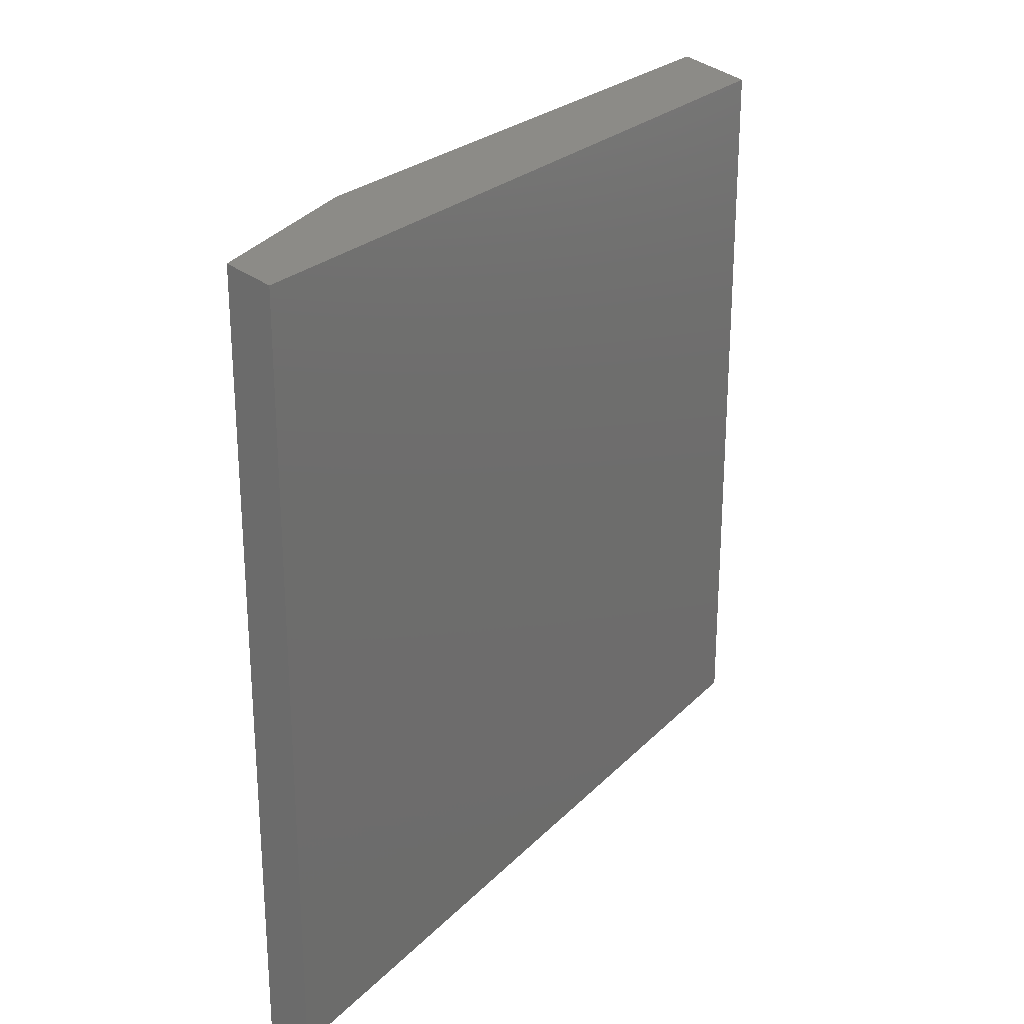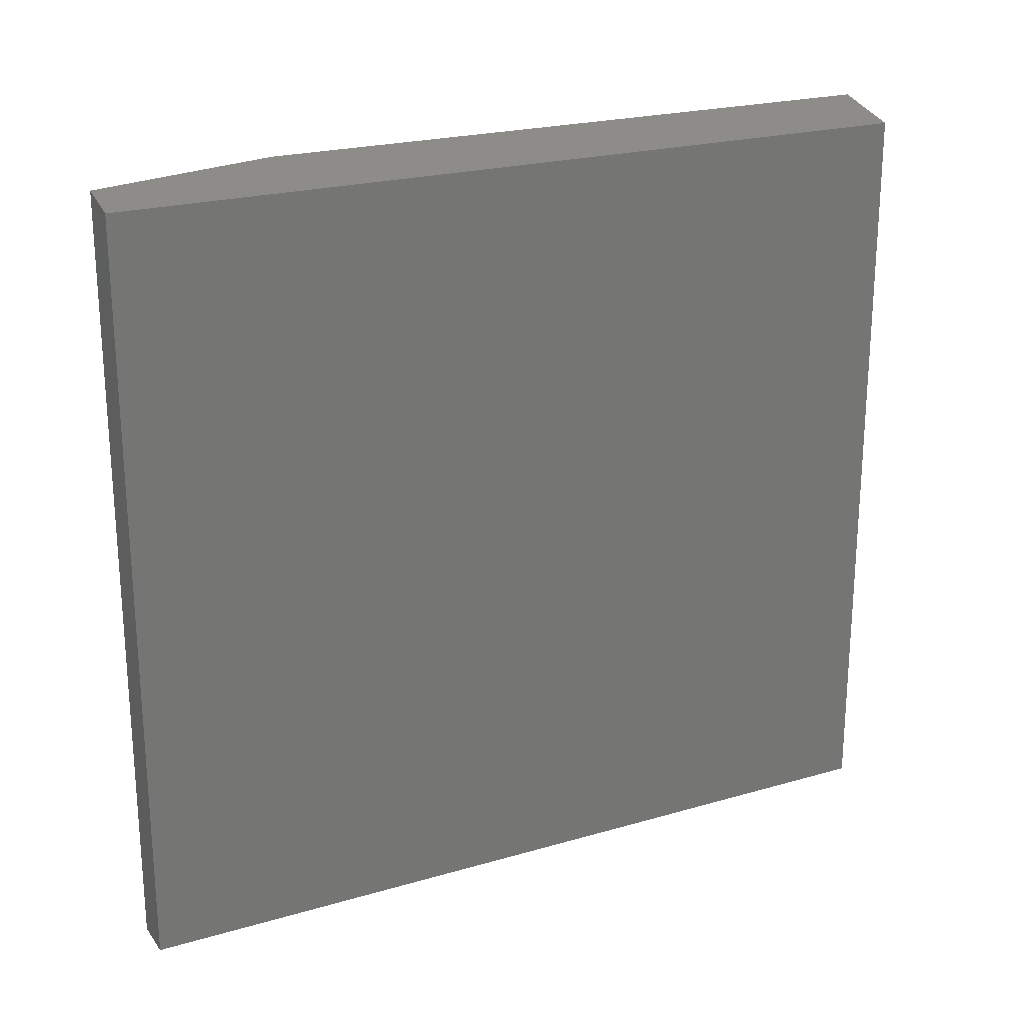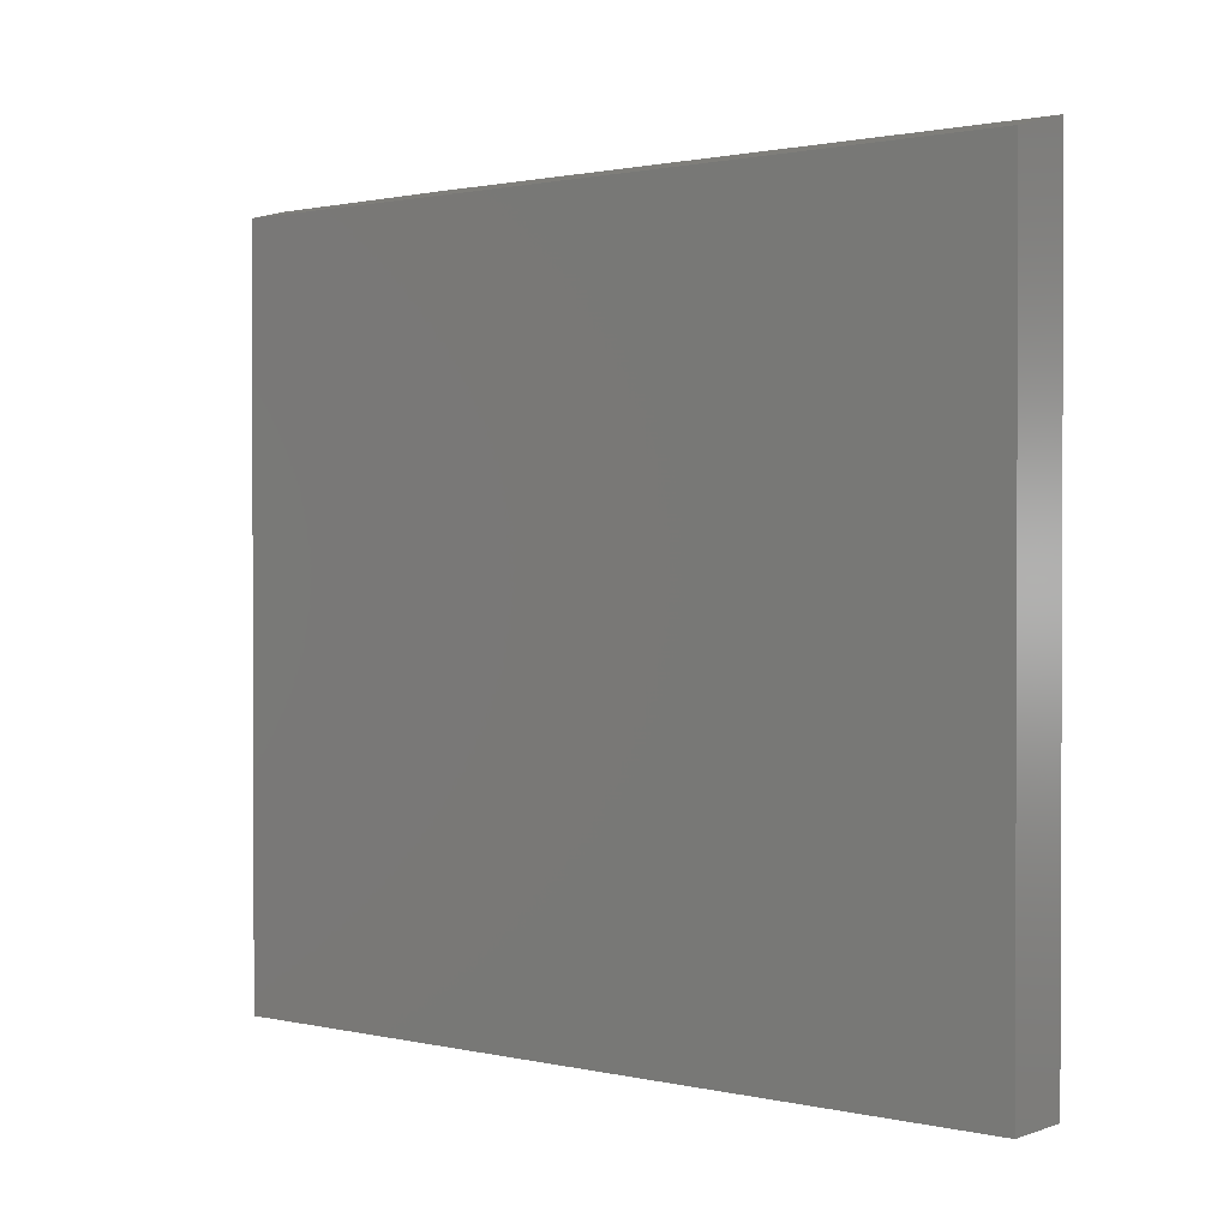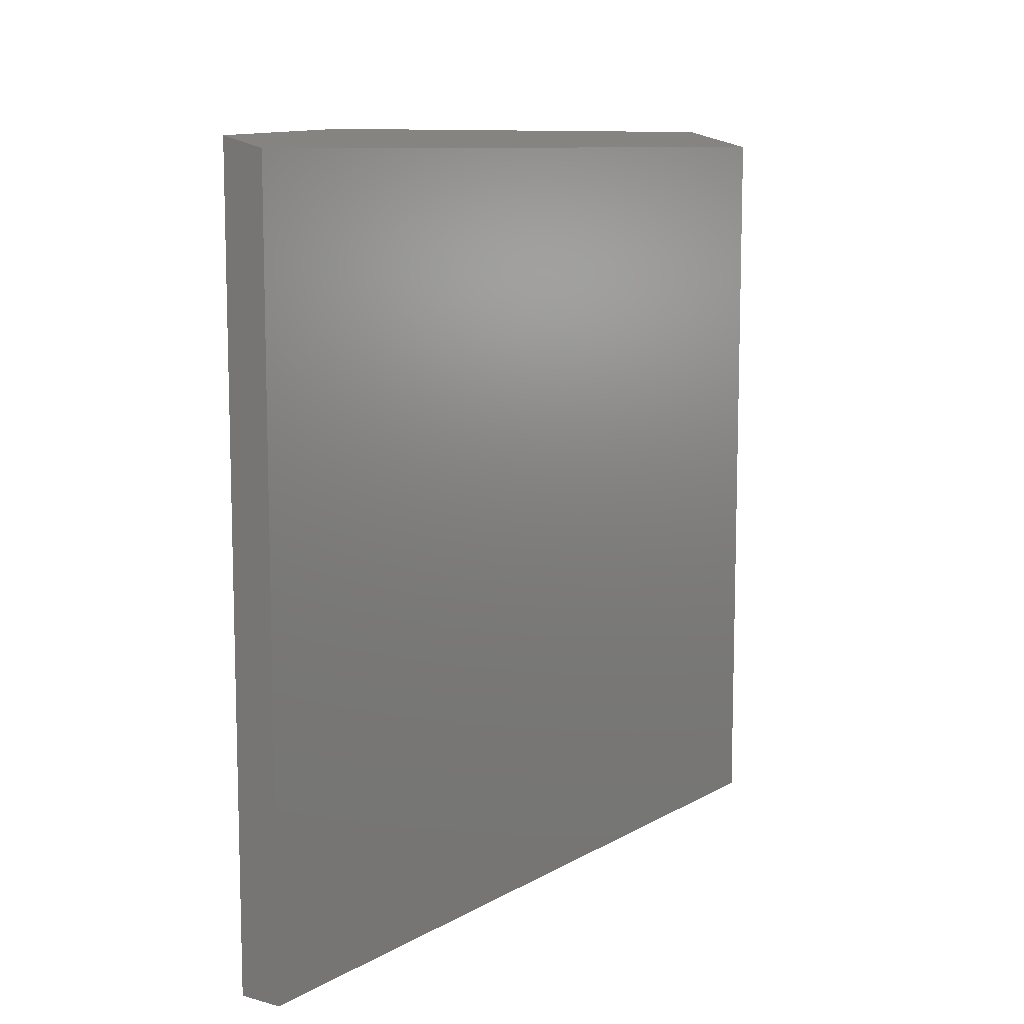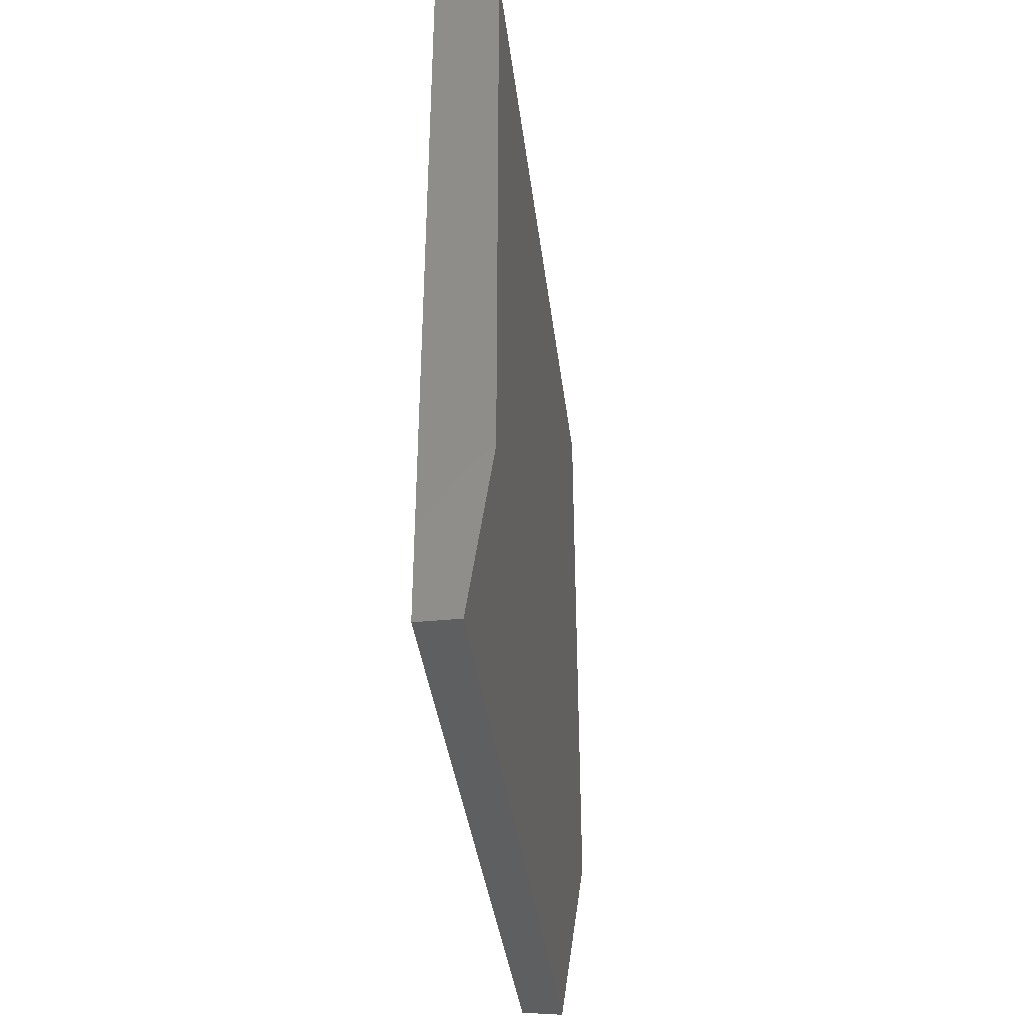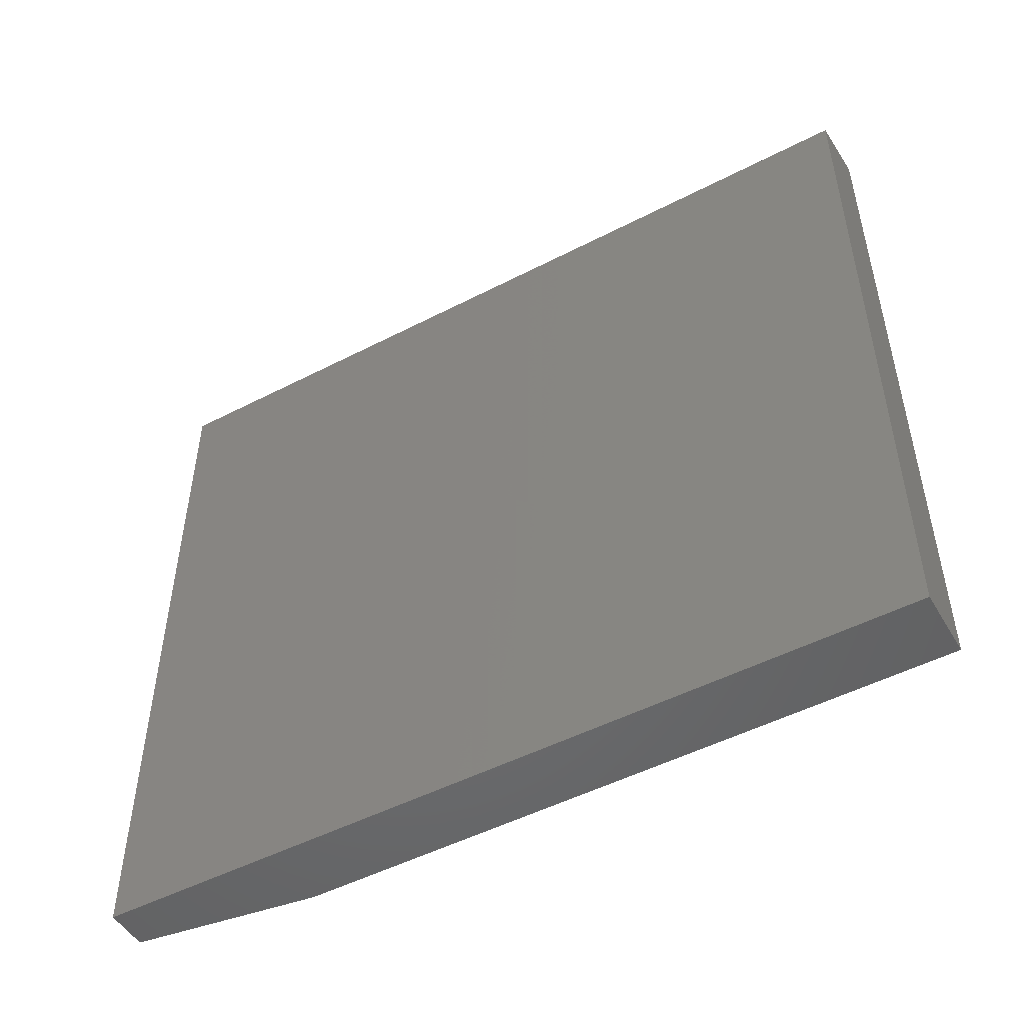
<metadata>
{"format":"stl","ext":"stl","renderer":"f3d","projection":"perspective","resolution":1024,"background":"white","views":[{"elev":24.9,"azim":-147.3,"up":"+Y"},{"elev":22.4,"azim":-116.7,"up":"+Y"},{"elev":1.2,"azim":-51.1,"up":"+Y"},{"elev":9.8,"azim":-145.0,"up":"+Y"},{"elev":-38.2,"azim":7.1,"up":"+Z"},{"elev":-50.0,"azim":-60.4,"up":"+Y"}]}
</metadata>
<code>
# stl→obj: 10 verts, 16 faces
v 0.0625 -0.0004934 0.1641
v 0.0625 -0.7031 0.1641
v 0.03906 -0.006353 -4.266e-17
v 0.03906 -0.7031 0
v 0 -0.7031 0
v 0 -0.01612 -4.207e-17
v 0 -0.7031 0.75
v 0 -0.01612 0.75
v 0.0625 -0.0004934 0.75
v 0.0625 -0.7031 0.75
f 1 2 3
f 3 2 4
f 4 5 3
f 3 5 6
f 5 7 6
f 6 7 8
f 9 8 10
f 10 8 7
f 2 1 10
f 10 1 9
f 8 9 6
f 6 9 1
f 6 1 3
f 10 7 2
f 2 7 5
f 2 5 4

</code>
